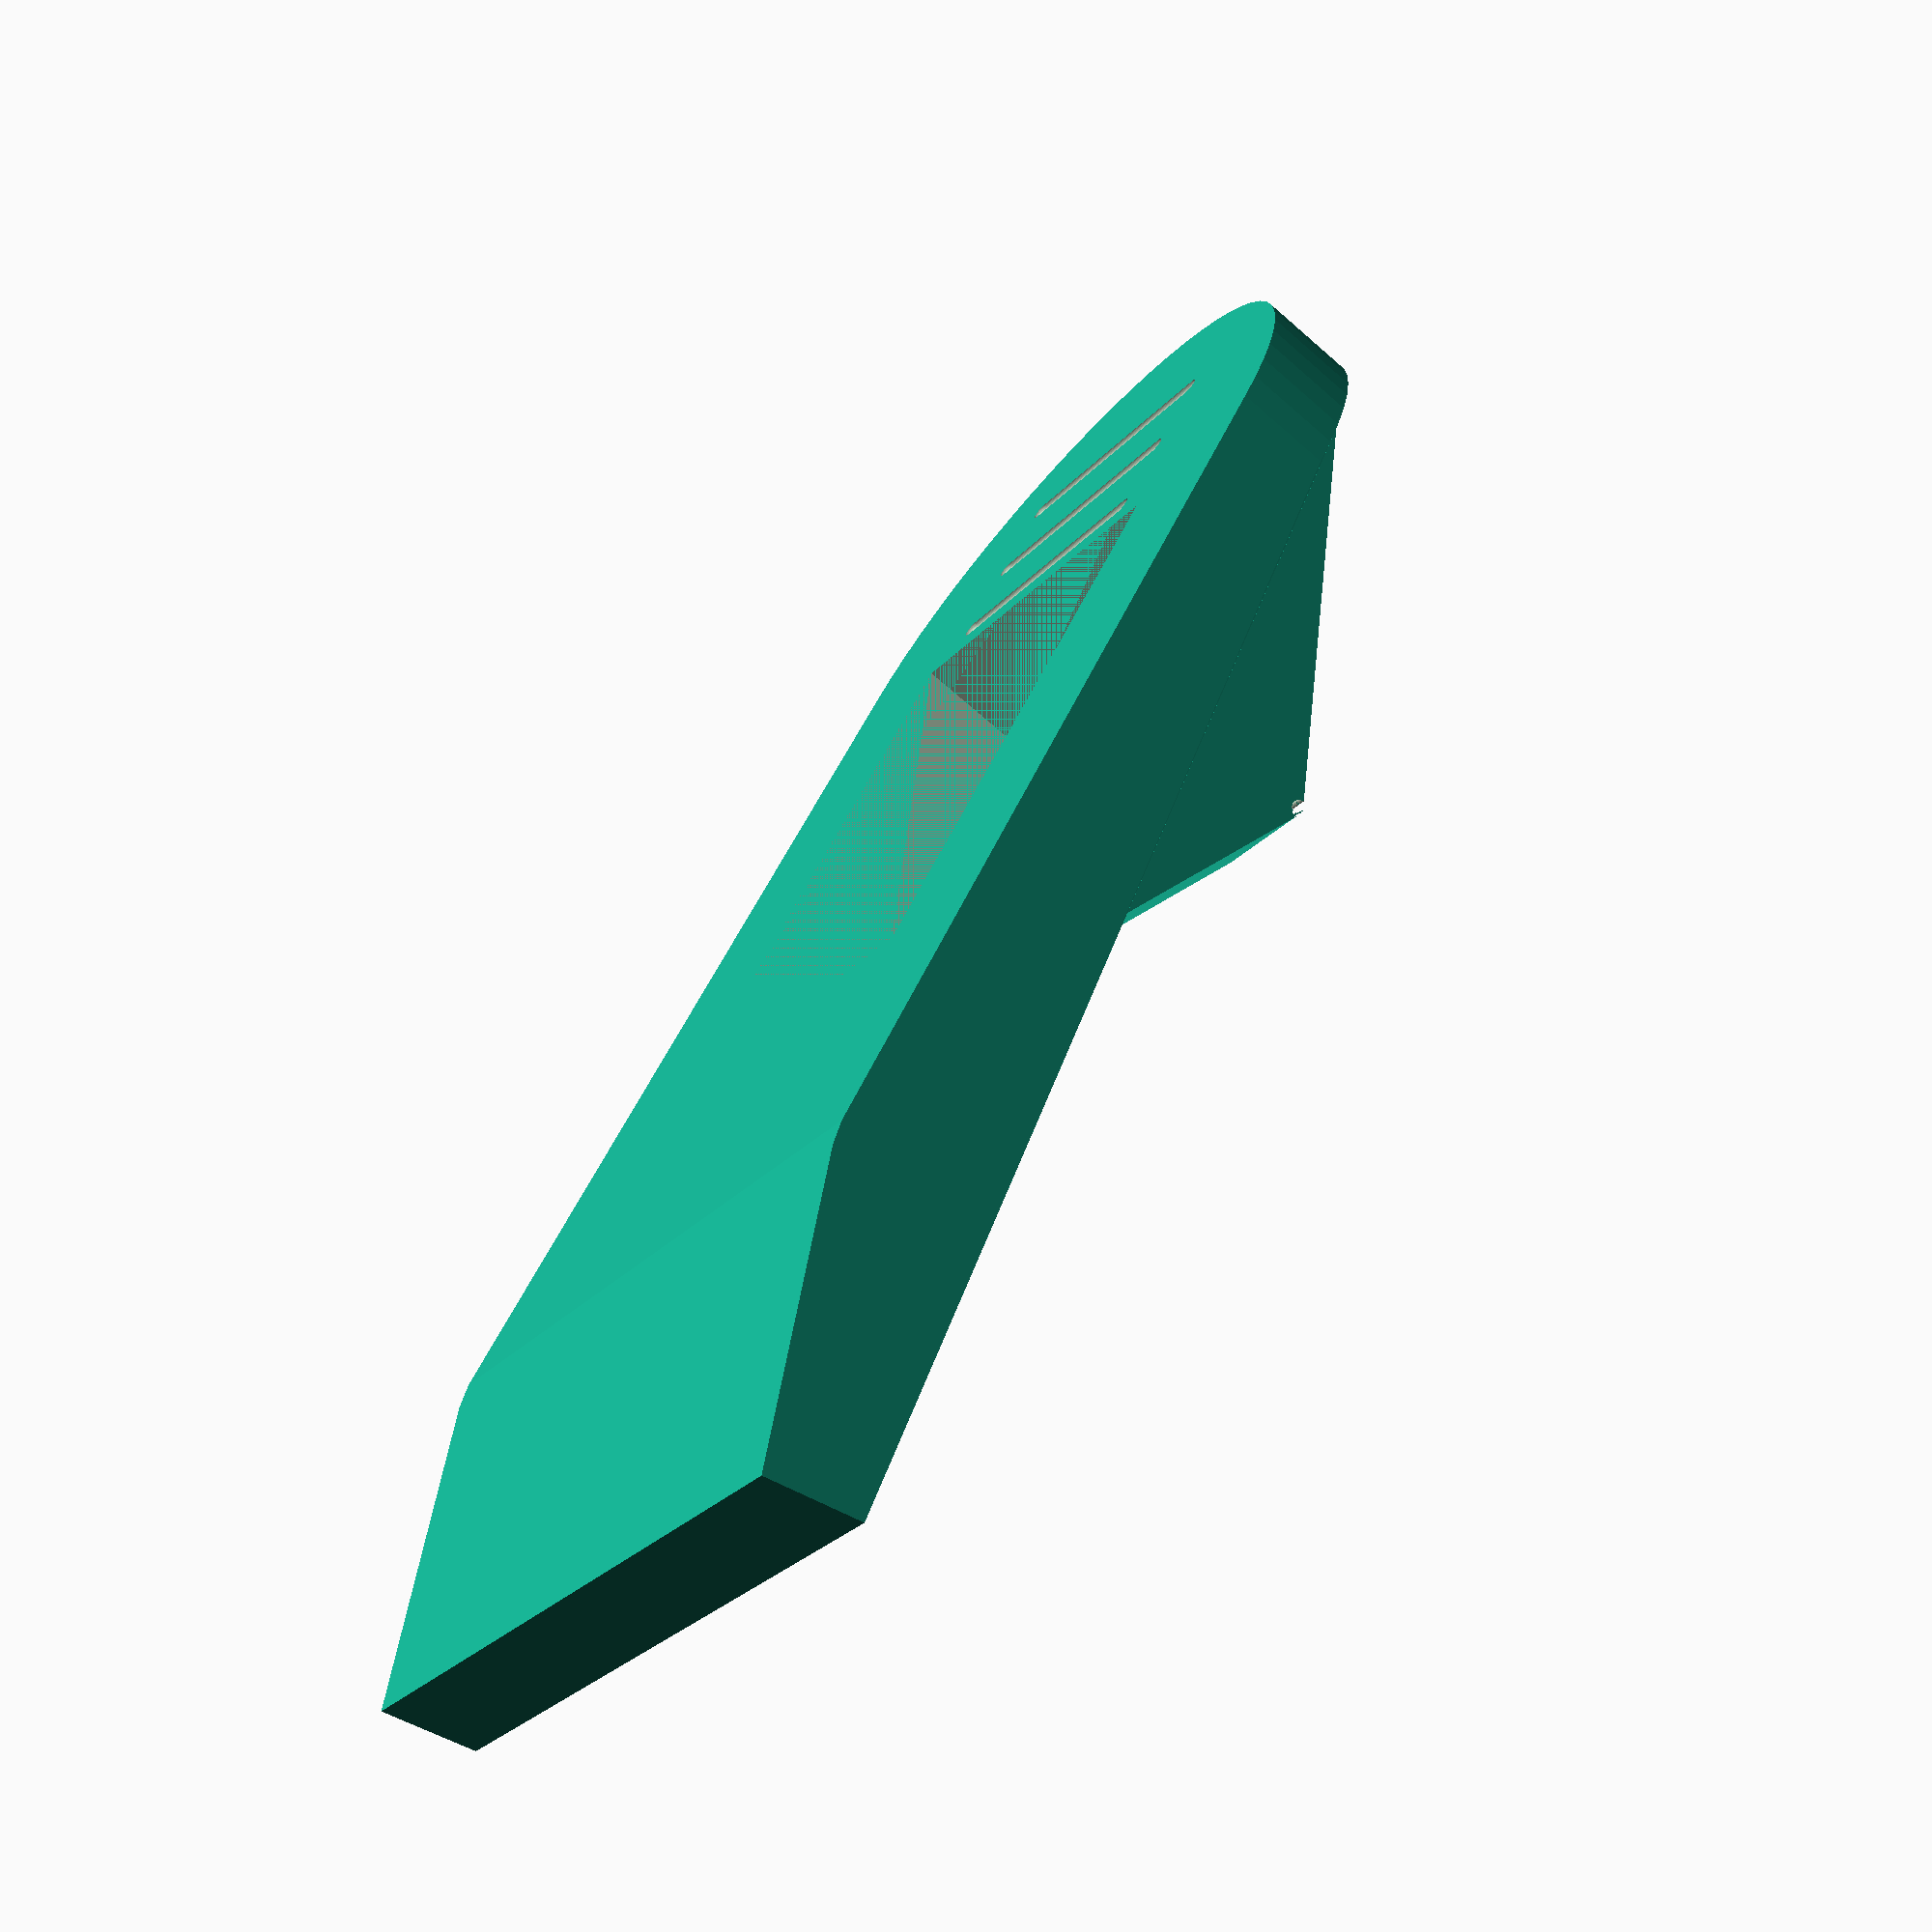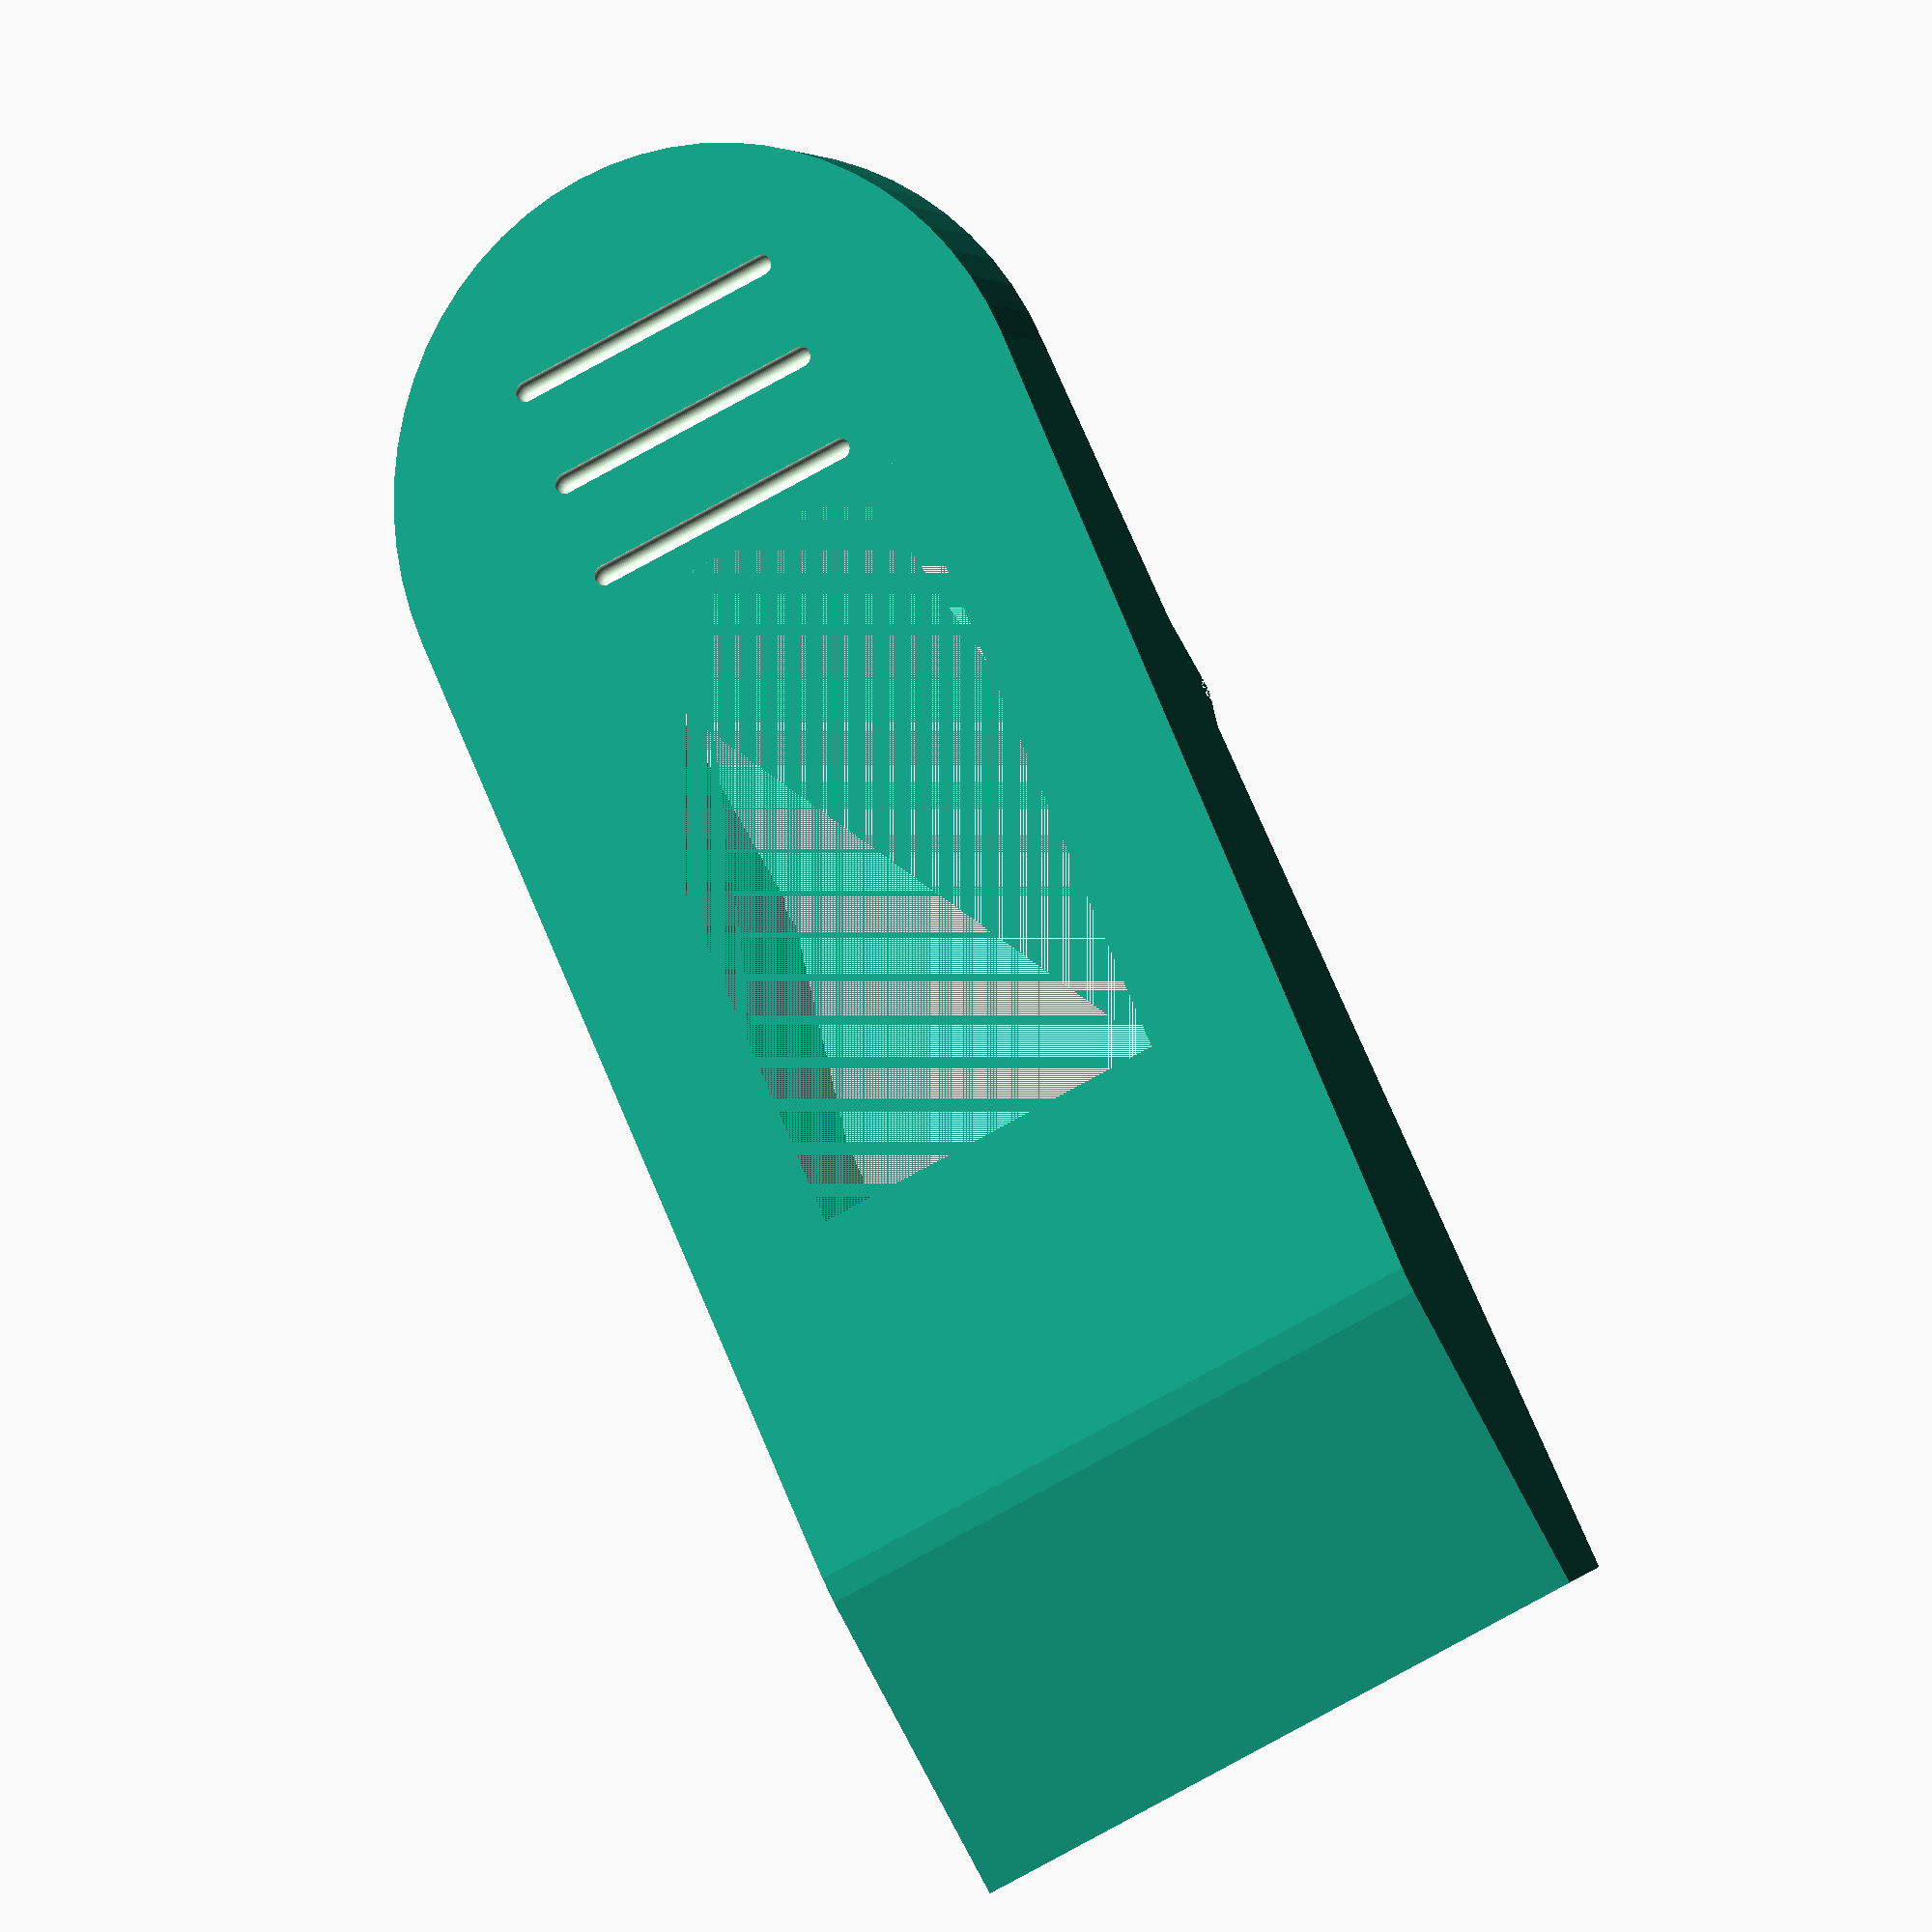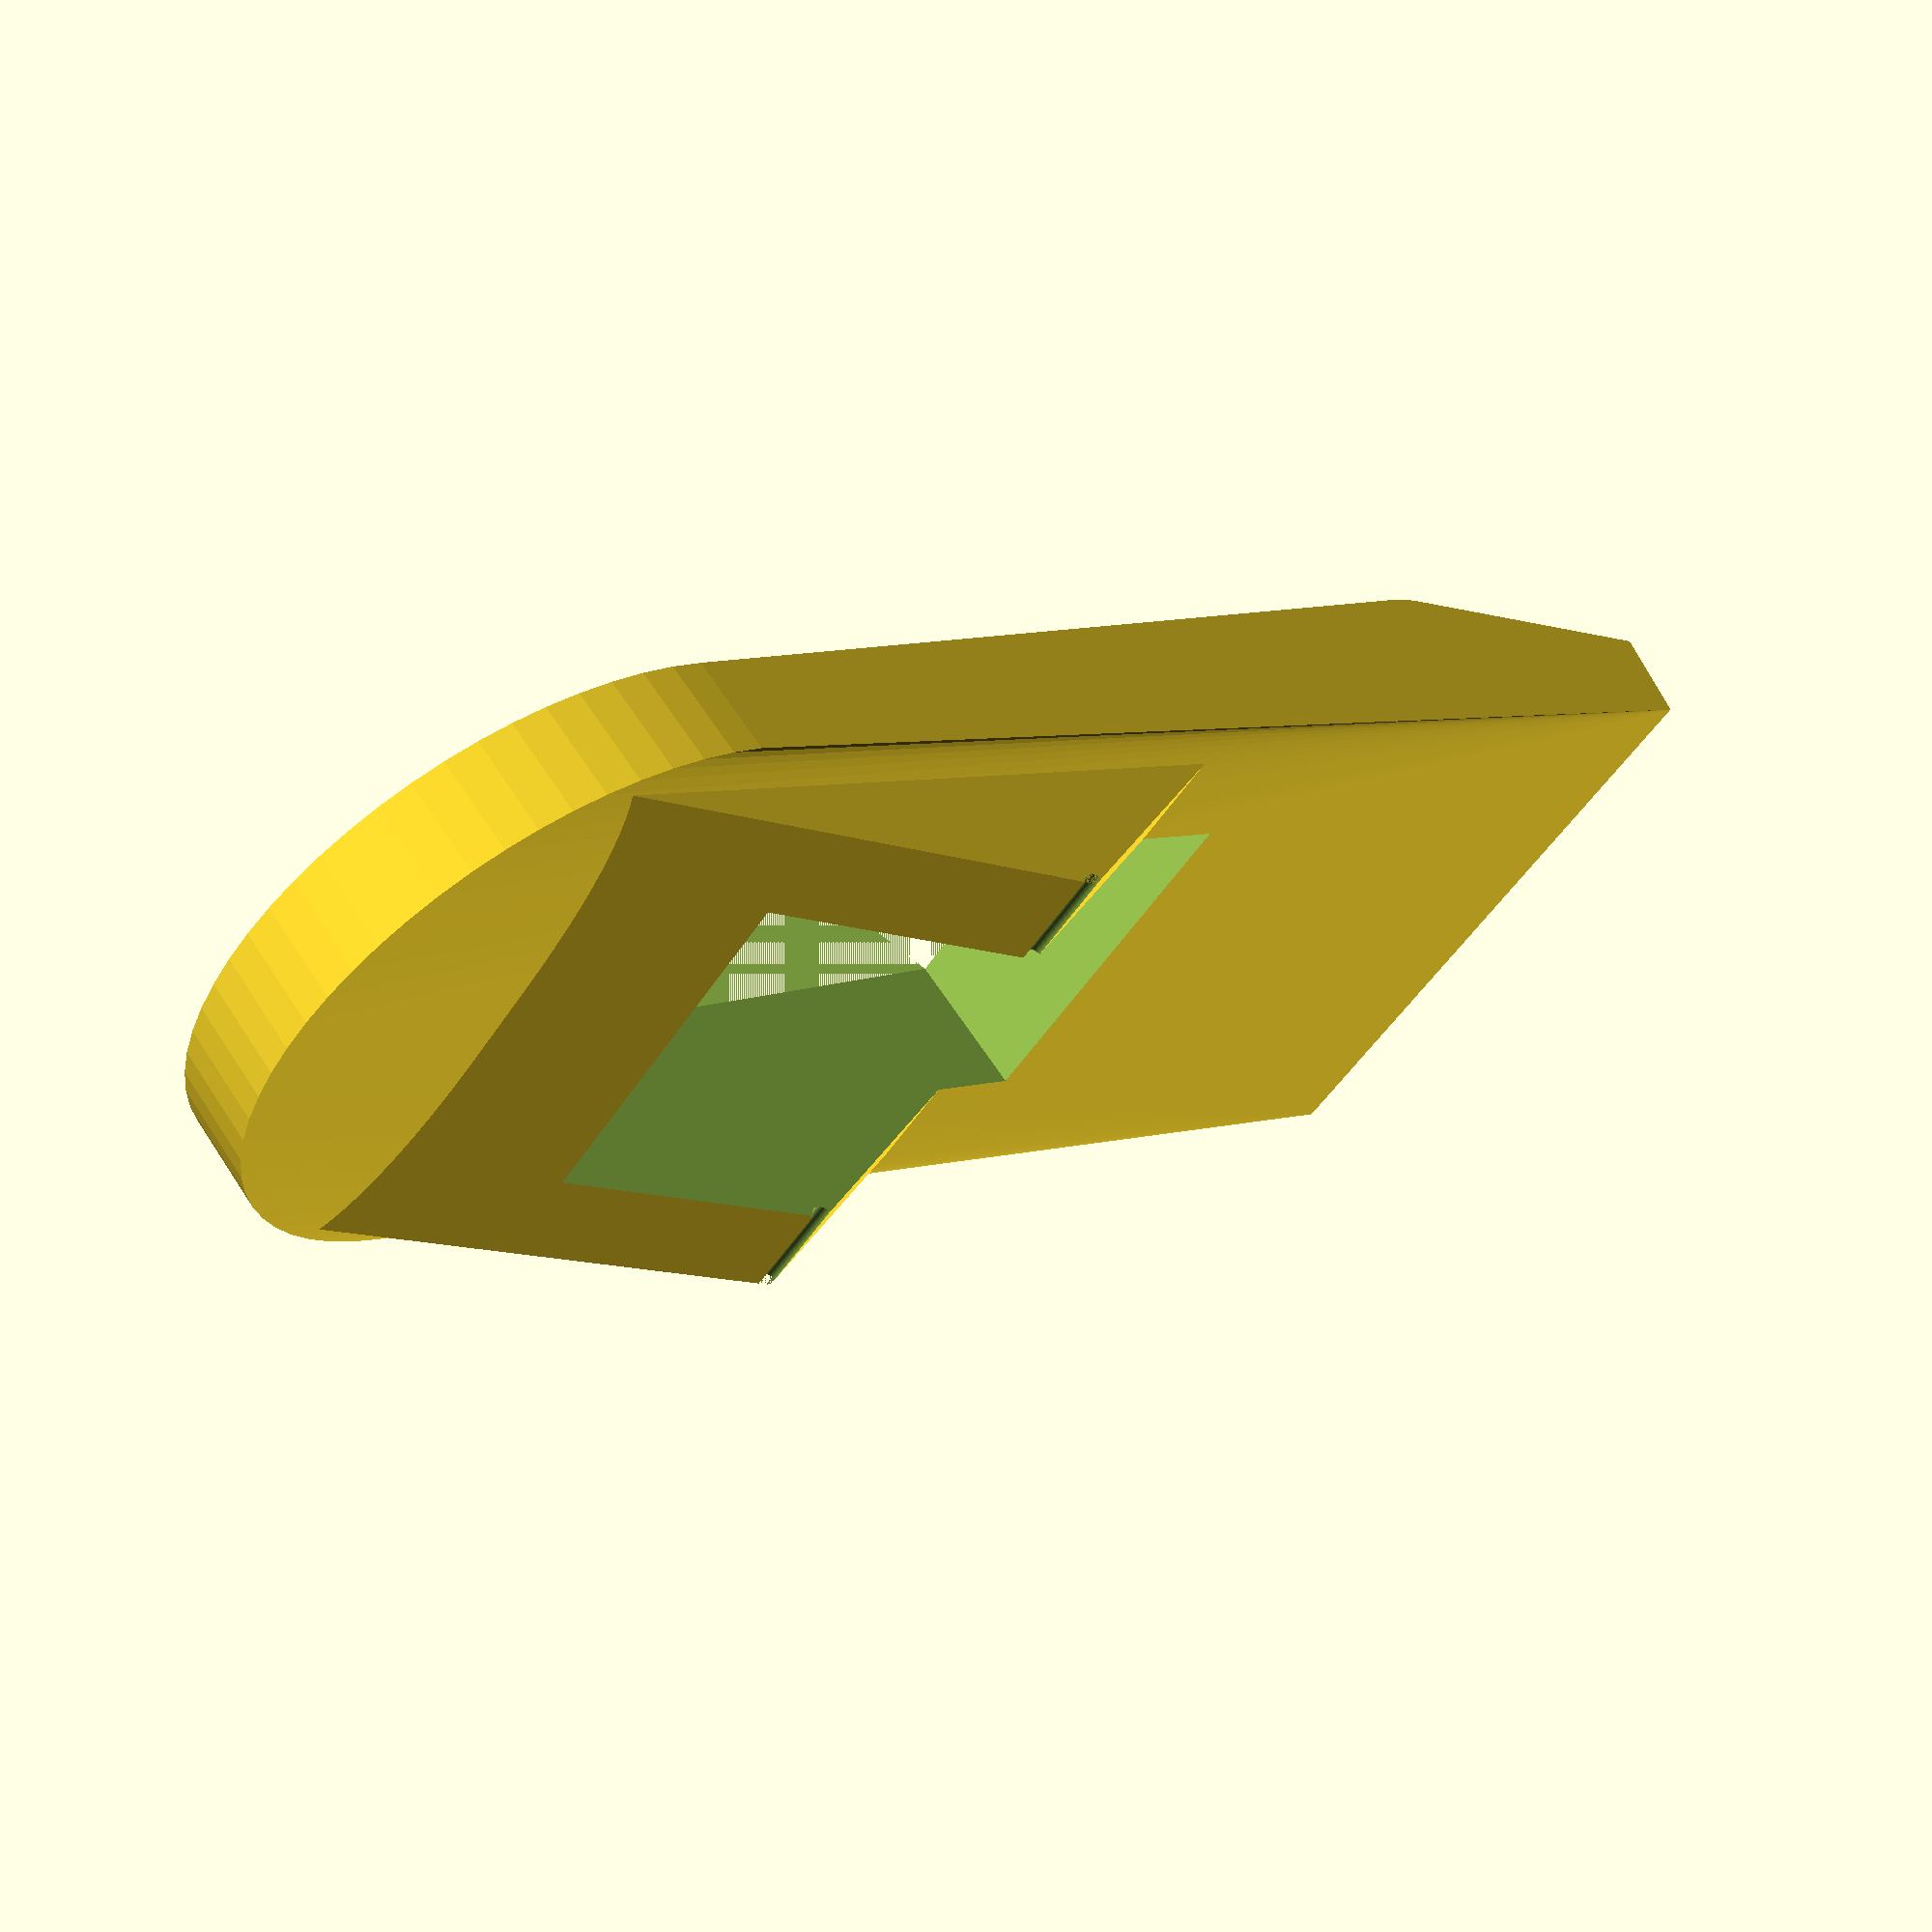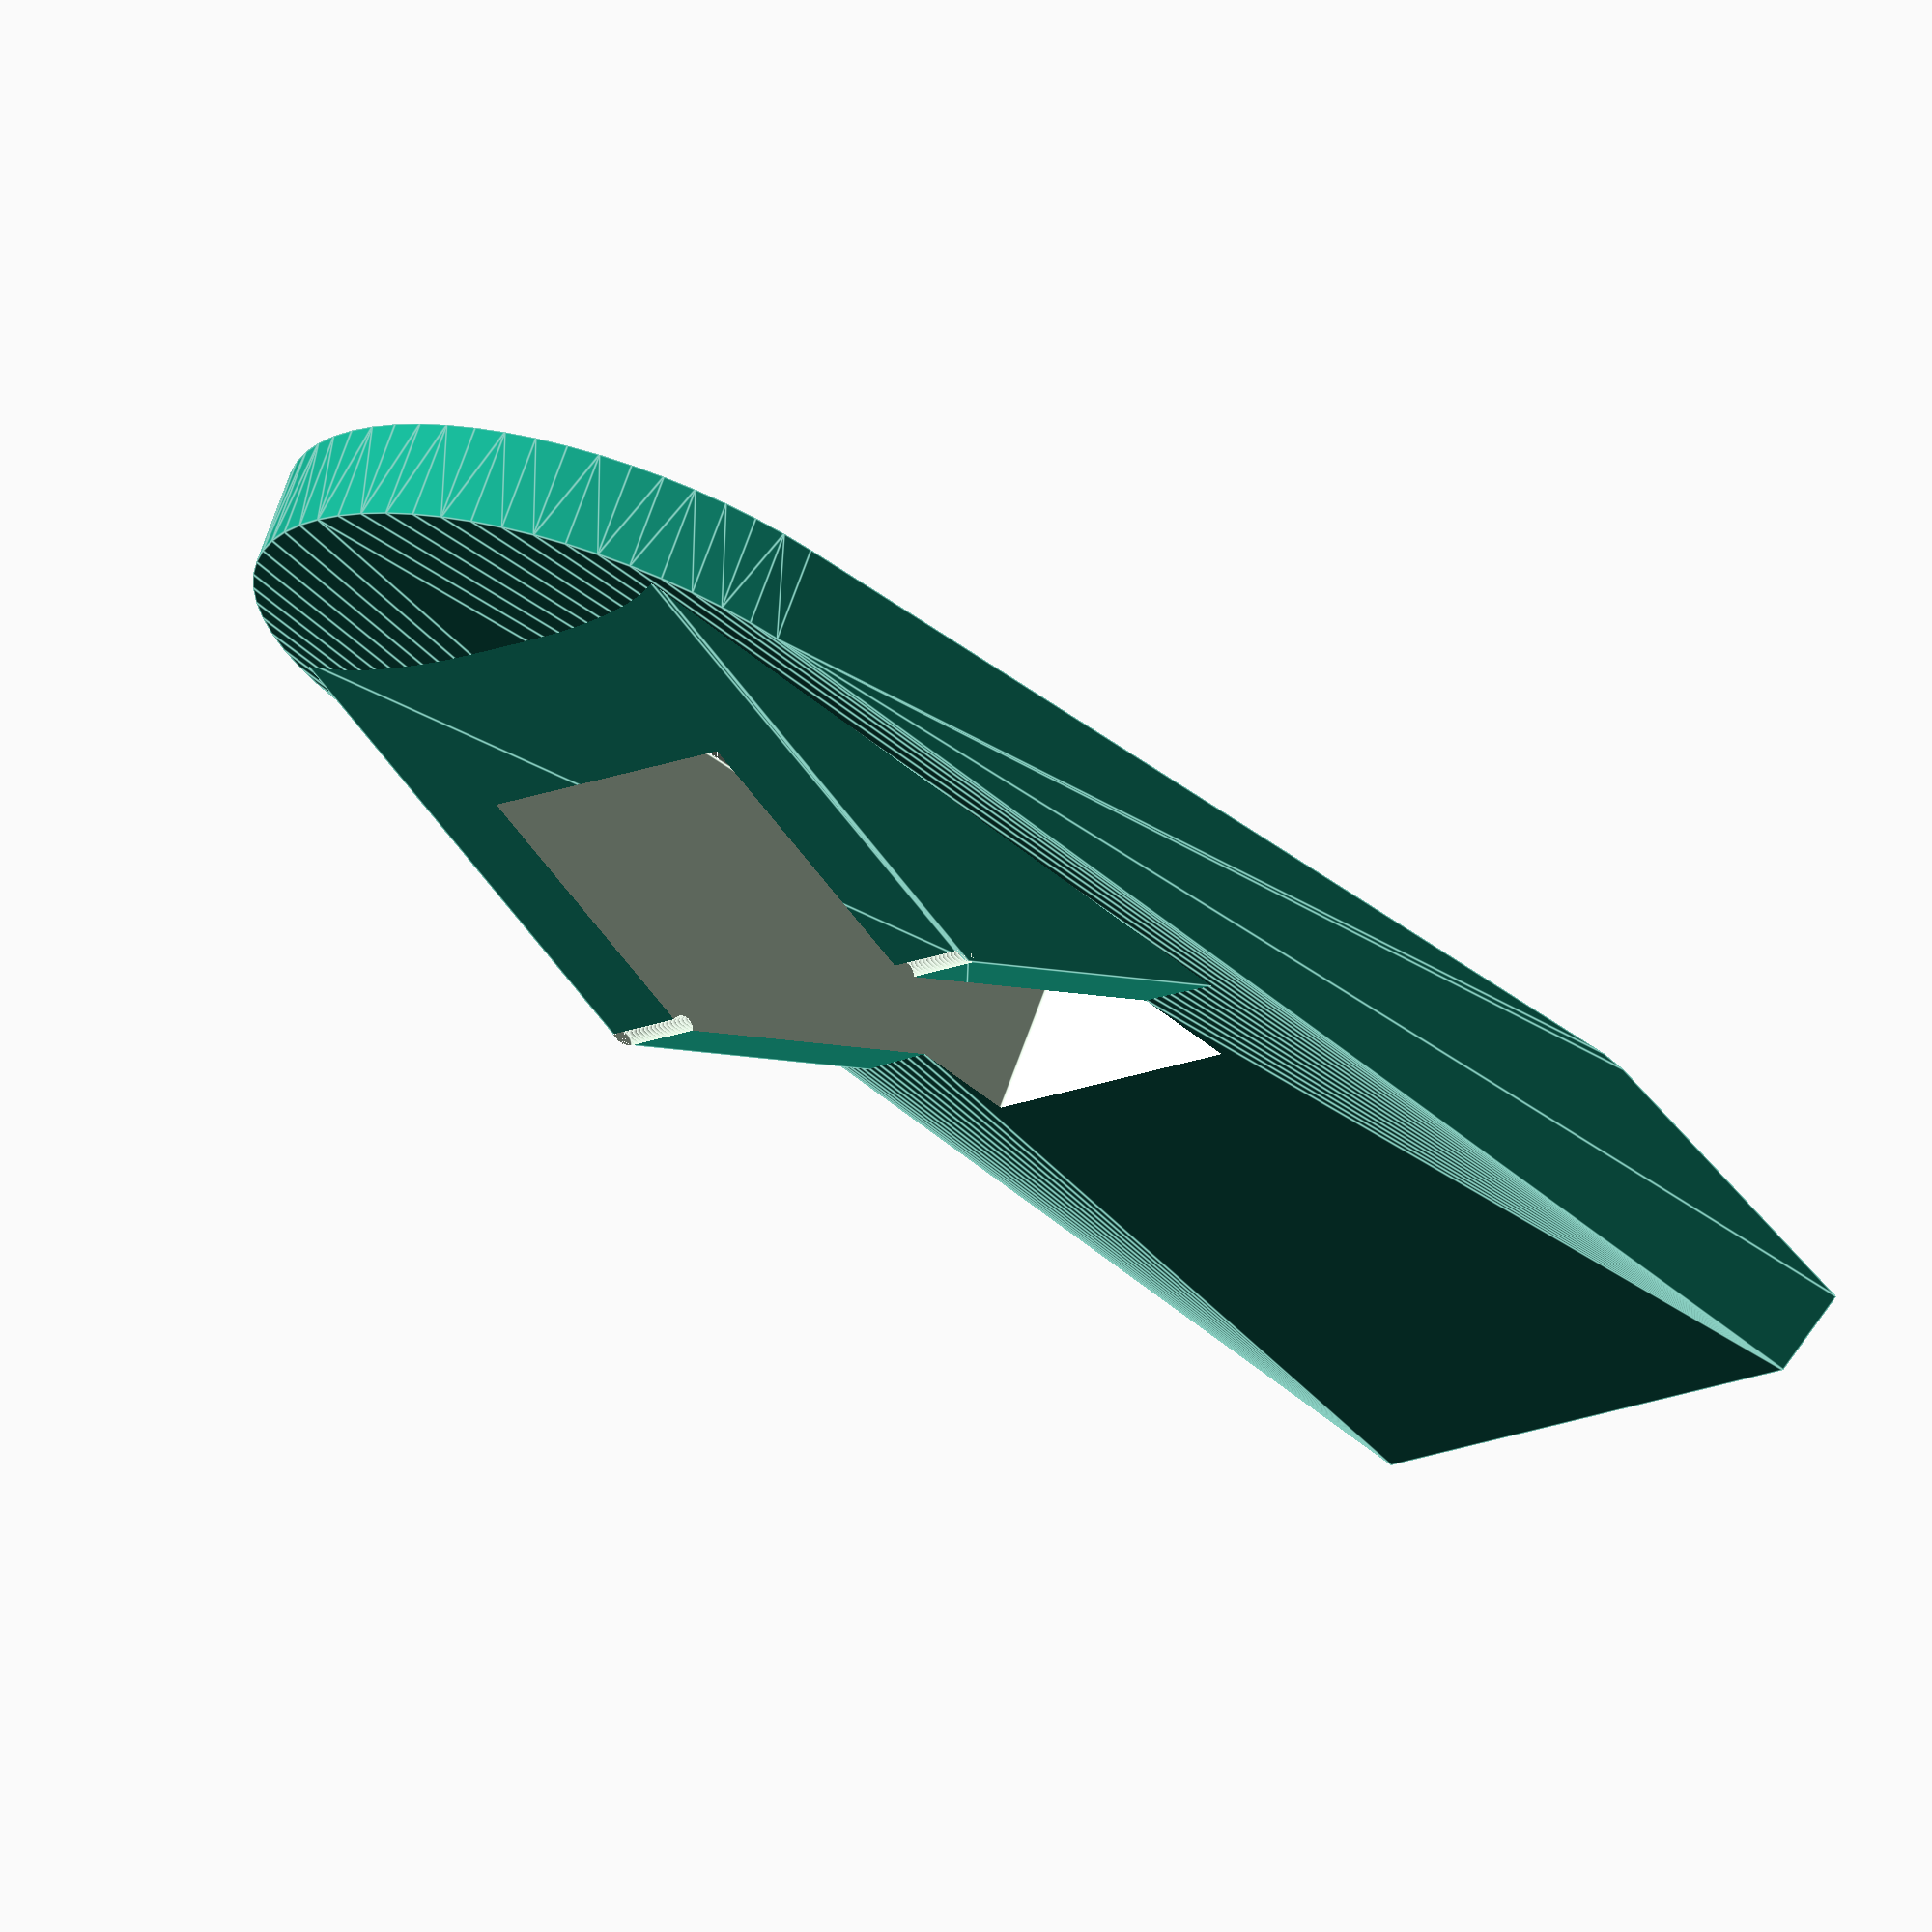
<openscad>
$fn=64;


module side()
{

difference() {

    union(){
        hull() {
            cylinder(r=13.5/2, h=2);
            translate([0, 33.5 - (0.5 + 13.5/2 + 6.4),2/2]) cube([13.5,1,2], center=true);
            
 translate([-13.5/2,-13.5/2 + 33.5 - 6.4,0]) rotate([-15,0,0]) cube([13.5, 6.4, 2]);
        }
        
        hull(){
            translate([0,-13.5/2 + 8 + 5.6,-3]) rotate([0,90,0]) cylinder(r=0.25, h=11.8, center=true);

            translate([0,-13.5/2 + 8 + 5.6 - 9.5,0.25]) rotate([0,90,0]) cylinder(r=0.25, h=11.8, center=true);

            translate([0,-13.5/2 + 8 + 5.6 + 7.25,0.25]) rotate([0,90,0]) cylinder(r=0.25, h=11.8, center=true);
        }
    }

translate([0,-13.5/2 + 8 + 5.6,-3.25]) rotate([0,90,0]) cylinder(r=0.25, h=11.8, center=true);

union(){
    hull() {
    translate([-5.5/2,-3.5,2]) sphere(r=0.2);
    translate([5.5/2,-3.5,2]) sphere(r=0.2);
    }

    hull() {
    translate([-5.5/2,-1.5,2]) sphere(r=0.2);
    translate([5.5/2,-1.5,2]) sphere(r=0.2);
    }

    hull() {
    translate([-5.5/2,0.5,2]) sphere(r=0.2);
    translate([5.5/2,0.5,2]) sphere(r=0.2);
    }
}

translate([-7.6/2,-13.5/2 + 8,-4]) cube([7.6, 12.8, 6]);
}

}

side();
//translate([0,0,-7.5]) rotate([8,0,0]) rotate([0,180,0]) side();
</openscad>
<views>
elev=250.4 azim=34.4 roll=131.2 proj=p view=wireframe
elev=5.1 azim=155.4 roll=23.6 proj=o view=solid
elev=296.1 azim=231.6 roll=147.0 proj=p view=wireframe
elev=293.4 azim=233.3 roll=199.3 proj=o view=edges
</views>
